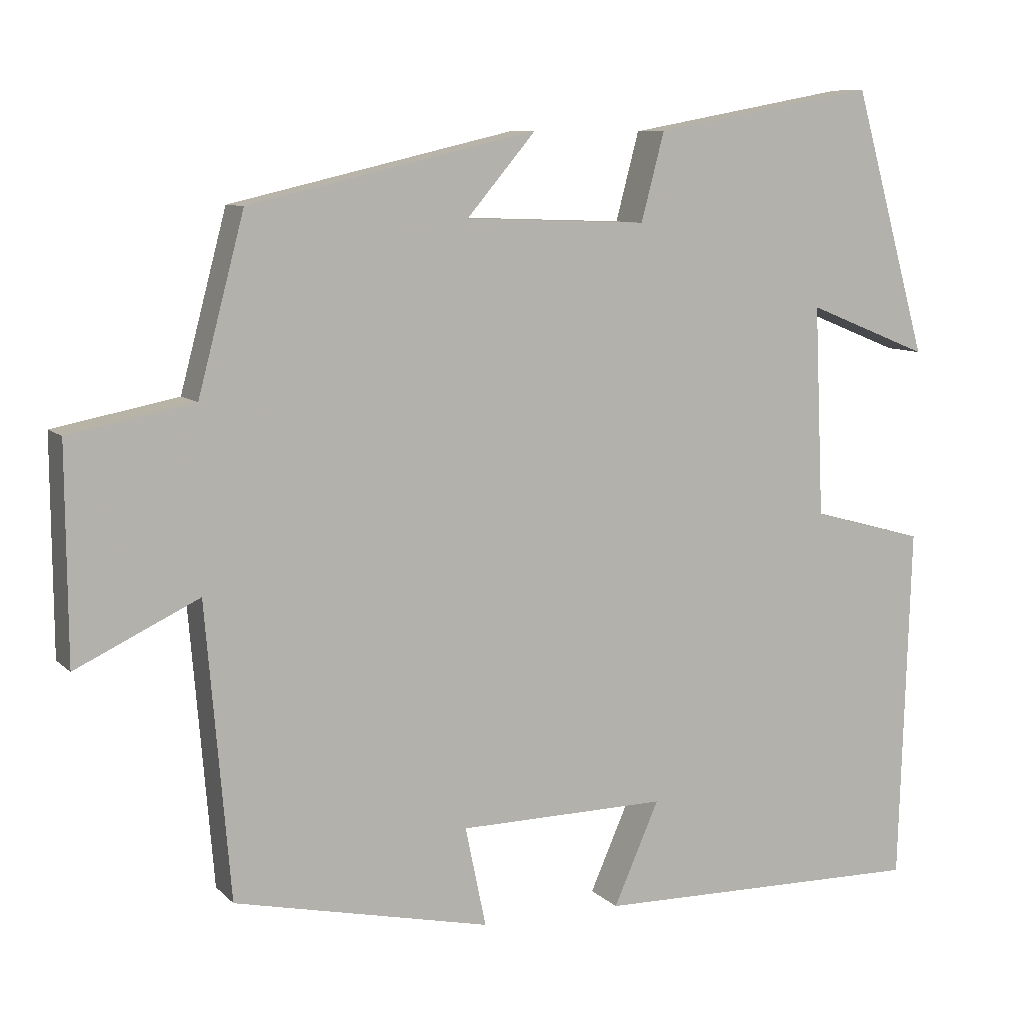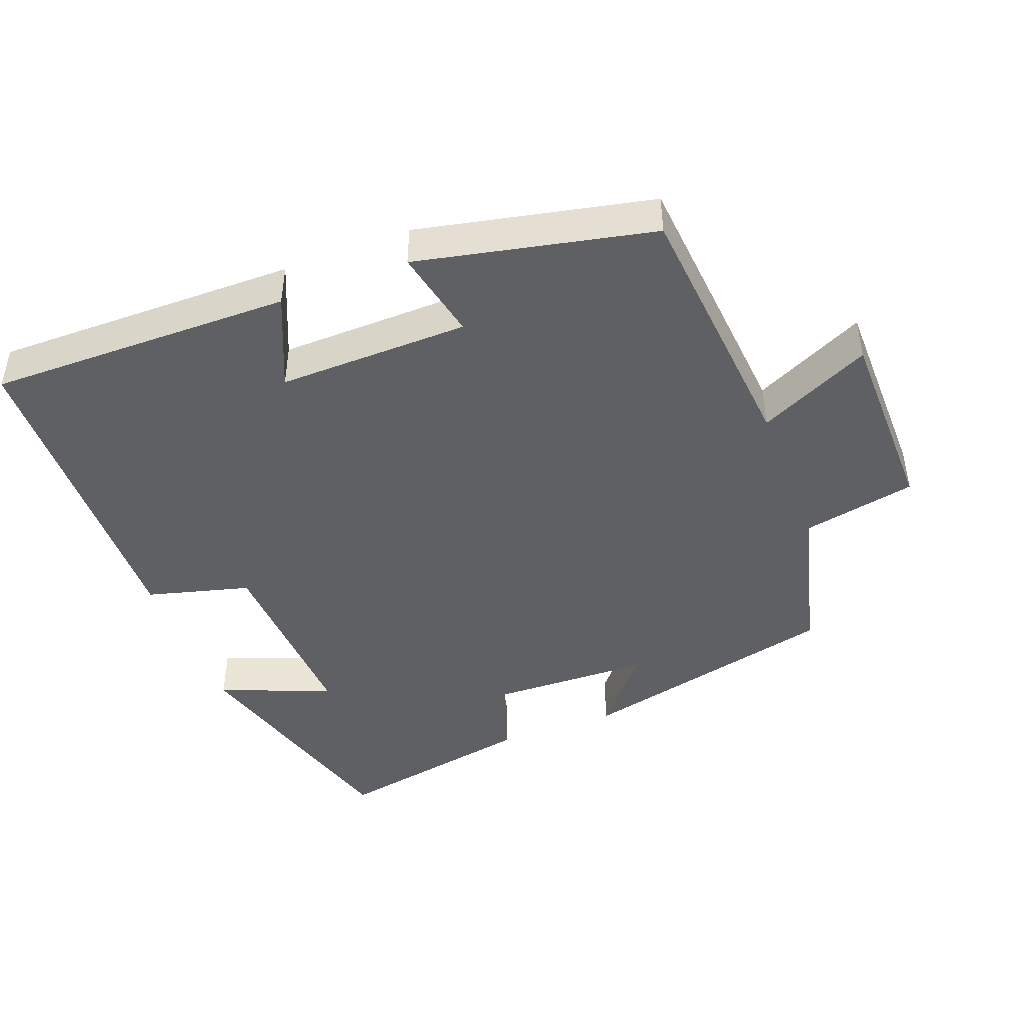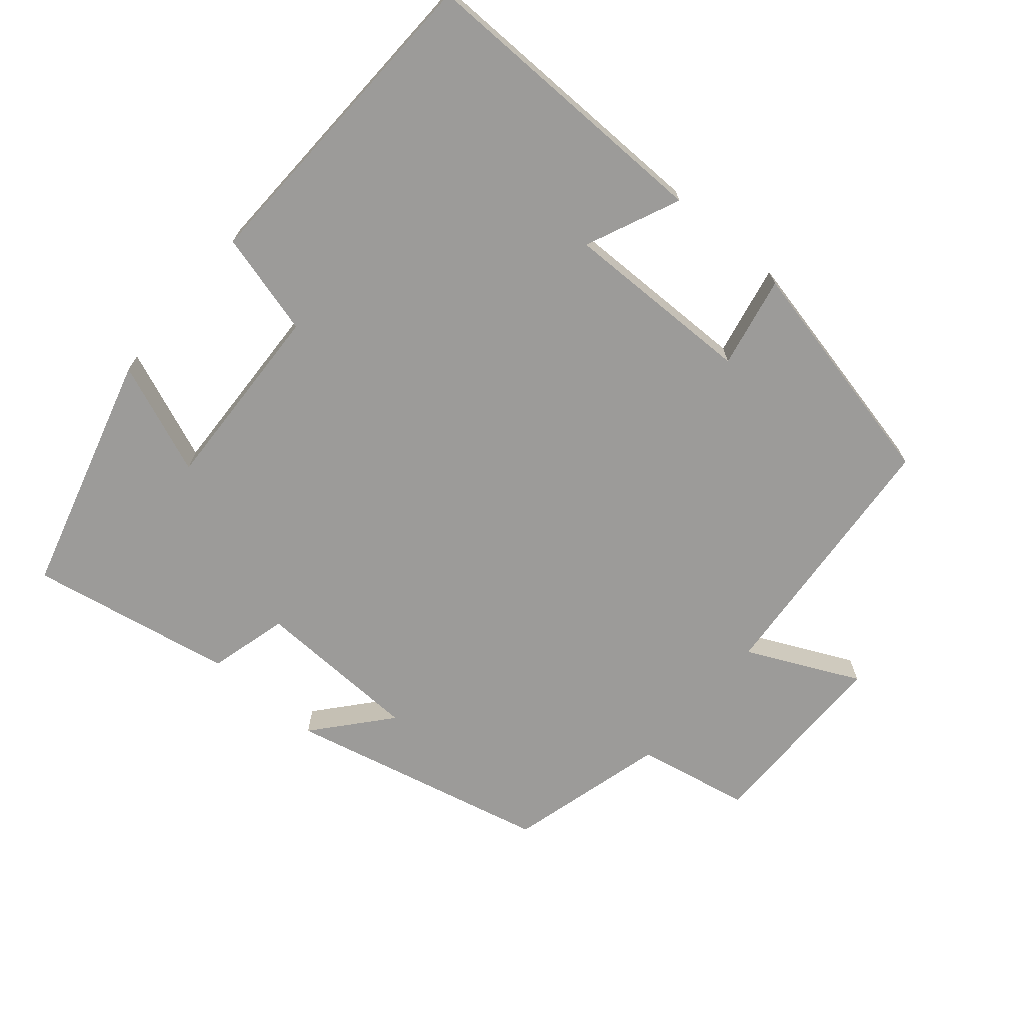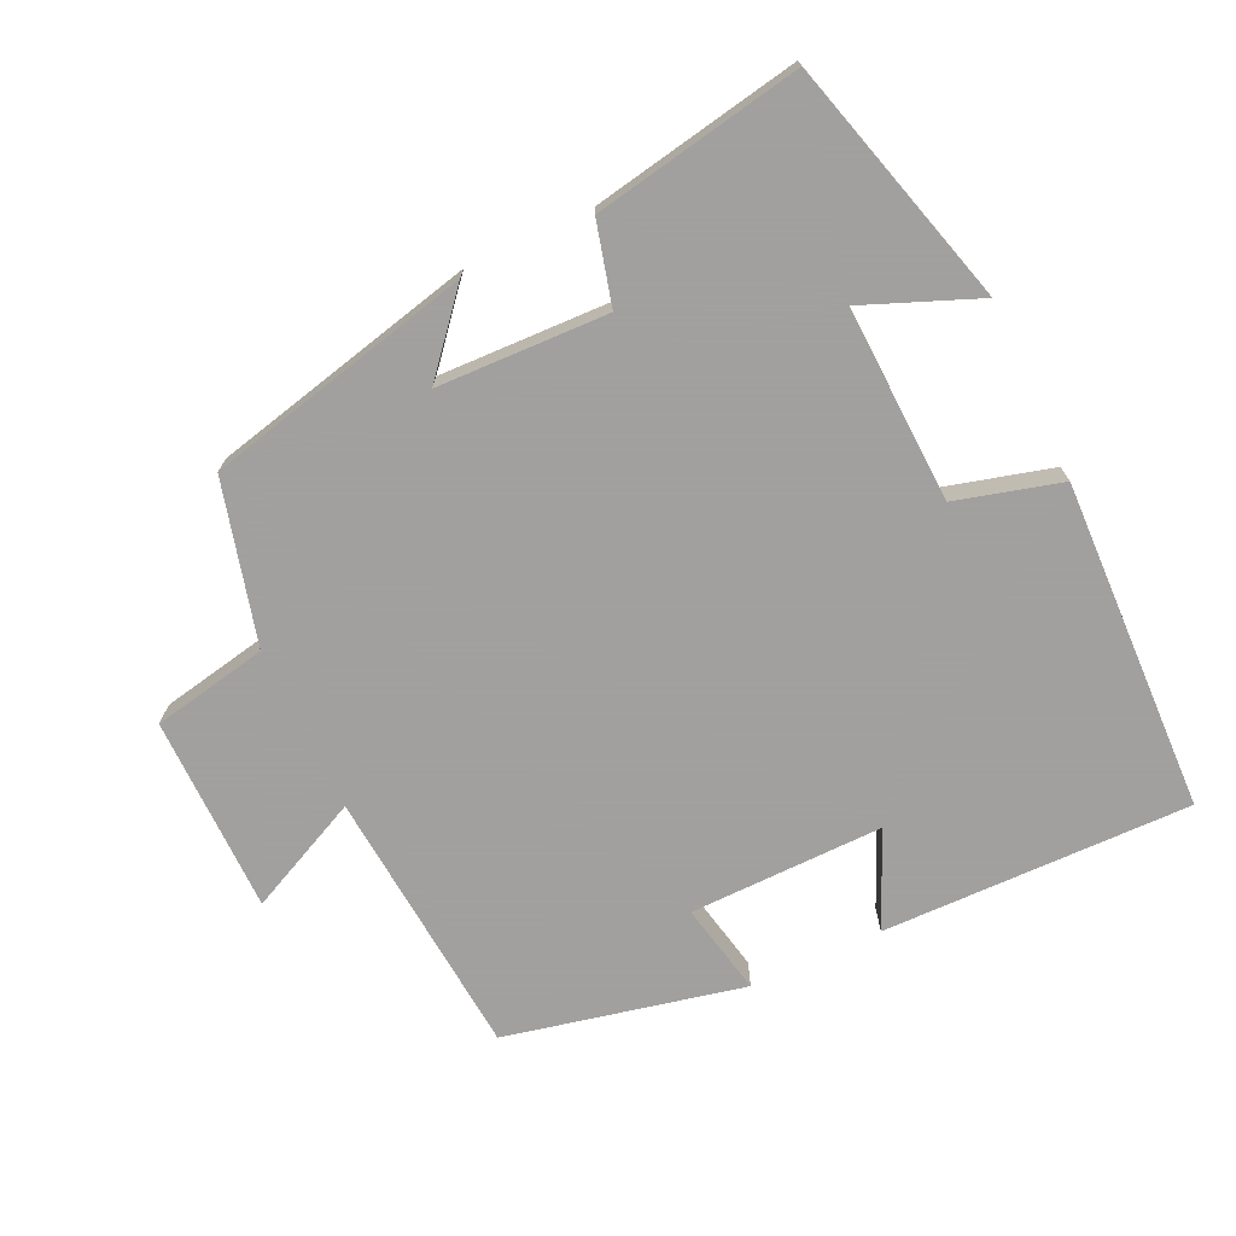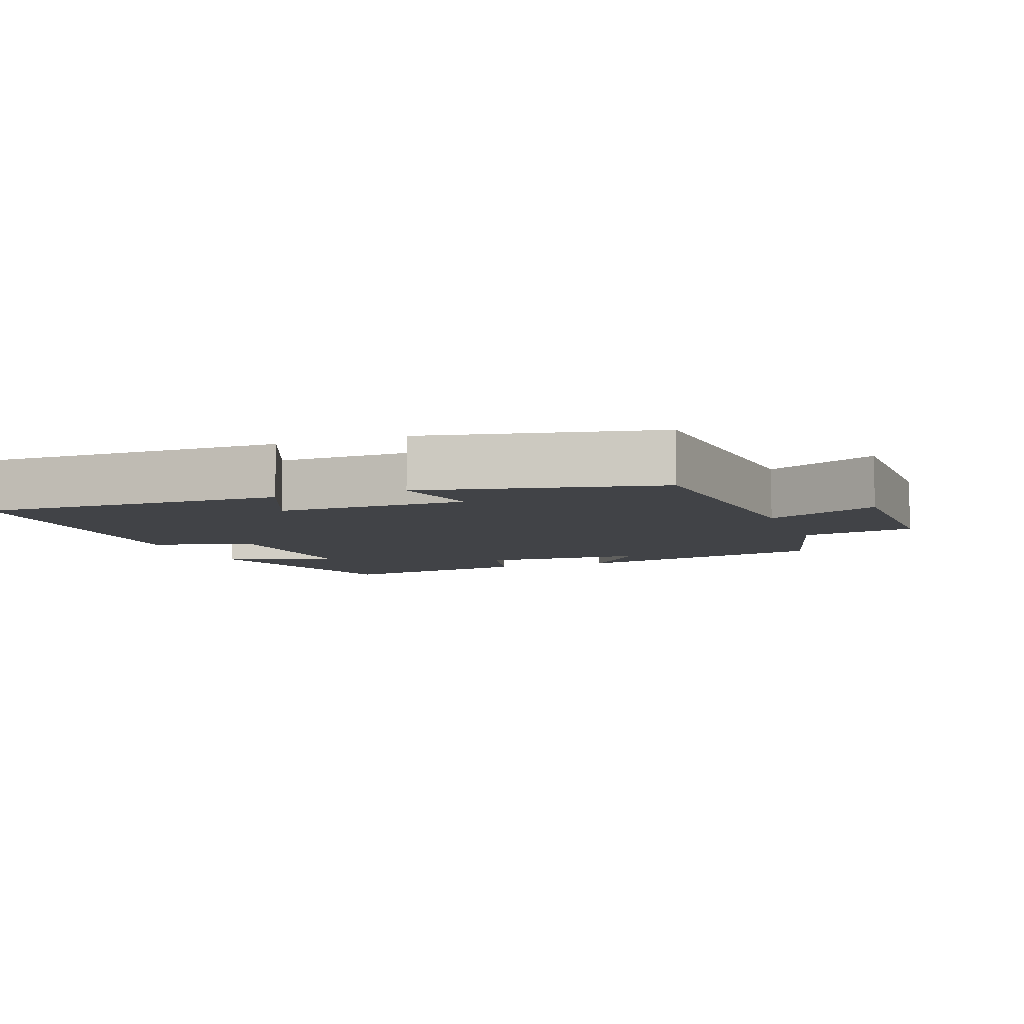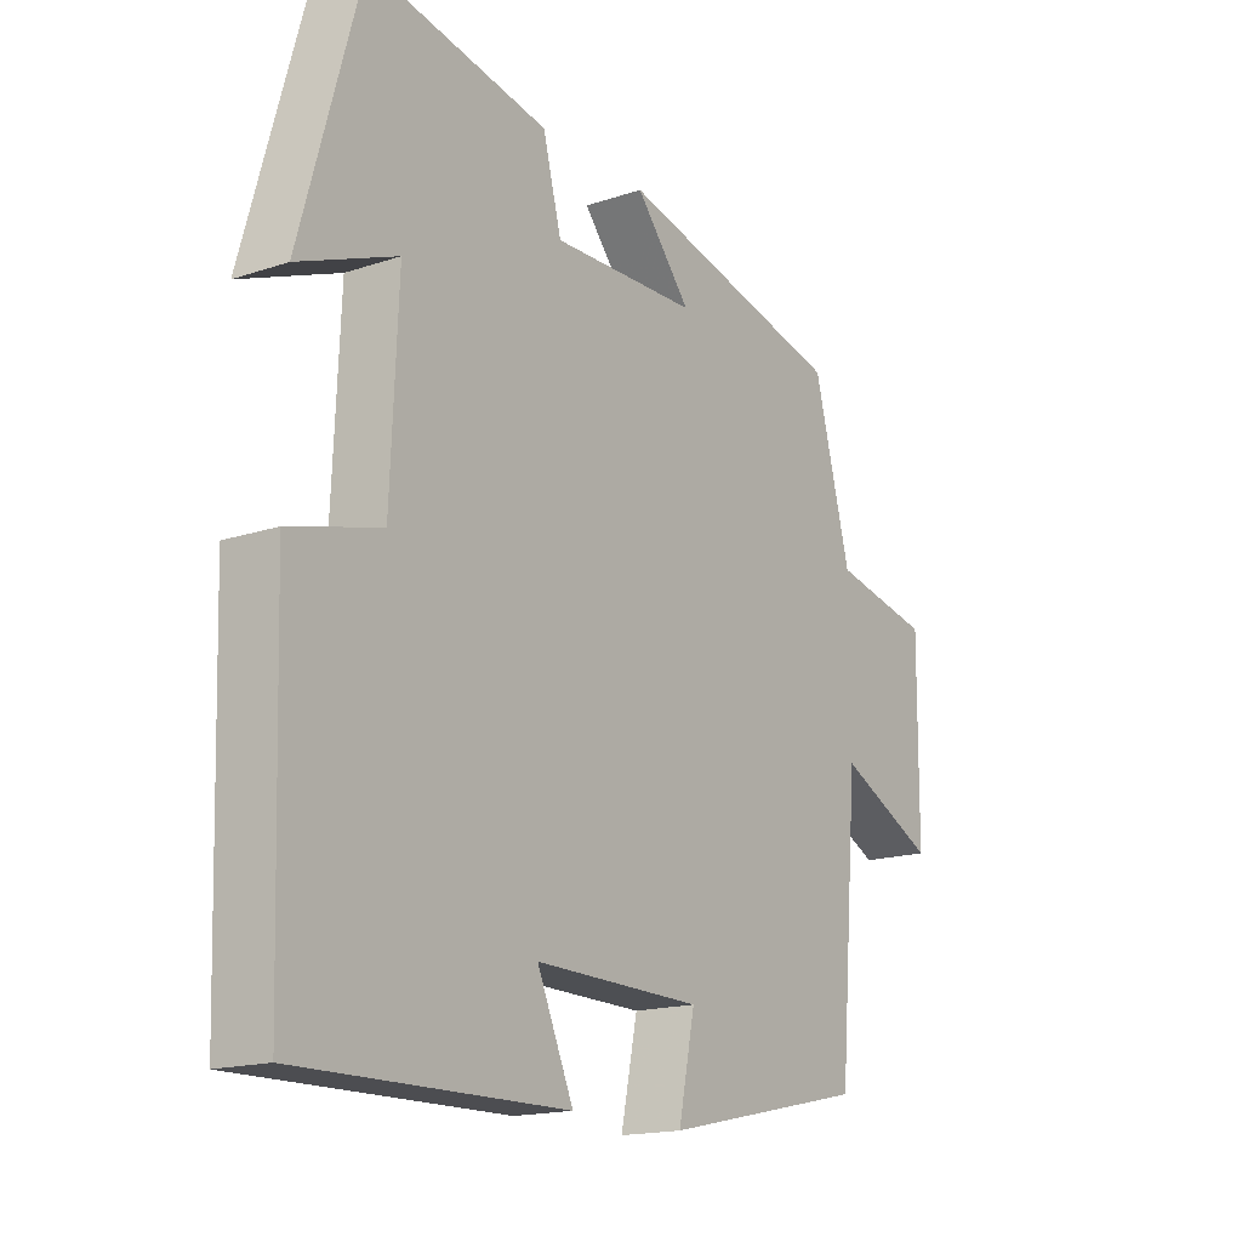
<metadata>
{"format":"obj","ext":"obj","renderer":"f3d","projection":"perspective","resolution":1024,"background":"white","views":[{"elev":8.6,"azim":-24.4,"up":"+Z"},{"elev":-44.7,"azim":-158.9,"up":"+Y"},{"elev":-69.8,"azim":139.6,"up":"+Y"},{"elev":-71.9,"azim":25.1,"up":"+Y"},{"elev":-7.0,"azim":-159.5,"up":"+Y"},{"elev":-16.8,"azim":124.1,"up":"+Z"}]}
</metadata>
<code>
v -0.44 0.07 0.412
v -0.066 0.07 0.5
v -0.156 0.07 0.394
v 0.082 0.07 0.386
v 0.112 0.07 0.5
v 0.403 0.07 0.554
v 0.5 0.07 0.209
v 0.341 0.07 0.273
v 0.353 0.07 -0.001
v 0.5 0.07 -0.041
v 0.485 0.07 -0.506
v 0.052 0.07 -0.5
v 0.111 0.07 -0.366
v -0.161 0.07 -0.37
v -0.134 0.07 -0.5
v -0.468 0.07 -0.427
v -0.5 0.07 -0.047
v -0.66 0.07 -0.123
v -0.662 0.07 0.153
v -0.5 0.07 0.185
v -0.44 0 0.412
v -0.066 0 0.5
v -0.156 0 0.394
v 0.082 0 0.386
v 0.112 0 0.5
v 0.403 0 0.554
v 0.5 0 0.209
v 0.341 0 0.273
v 0.353 0 -0.001
v 0.5 0 -0.041
v 0.485 0 -0.506
v 0.052 0 -0.5
v 0.111 0 -0.366
v -0.161 0 -0.37
v -0.134 0 -0.5
v -0.468 0 -0.427
v -0.5 0 -0.047
v -0.66 0 -0.123
v -0.662 0 0.153
v -0.5 0 0.185
f 17 18 19 20
f 17 20 1
f 16 17 1
f 15 16 1
f 14 15 1
f 13 14 1
f 11 12 13
f 10 11 13
f 9 10 13
f 8 9 13 1
f 6 7 8
f 5 6 8
f 4 5 8
f 3 4 8
f 3 8 1
f 1 2 3
f 40 39 38 37
f 21 40 37
f 21 37 36
f 21 36 35
f 21 35 34
f 21 34 33
f 33 32 31
f 33 31 30
f 33 30 29
f 21 33 29 28
f 28 27 26
f 28 26 25
f 28 25 24
f 28 24 23
f 21 28 23
f 23 22 21
f 1 21 22 2
f 2 22 23 3
f 3 23 24 4
f 4 24 25 5
f 5 25 26 6
f 6 26 27 7
f 7 27 28 8
f 8 28 29 9
f 9 29 30 10
f 10 30 31 11
f 11 31 32 12
f 12 32 33 13
f 13 33 34 14
f 14 34 35 15
f 15 35 36 16
f 16 36 37 17
f 17 37 38 18
f 18 38 39 19
f 19 39 40 20
f 20 40 21 1

</code>
